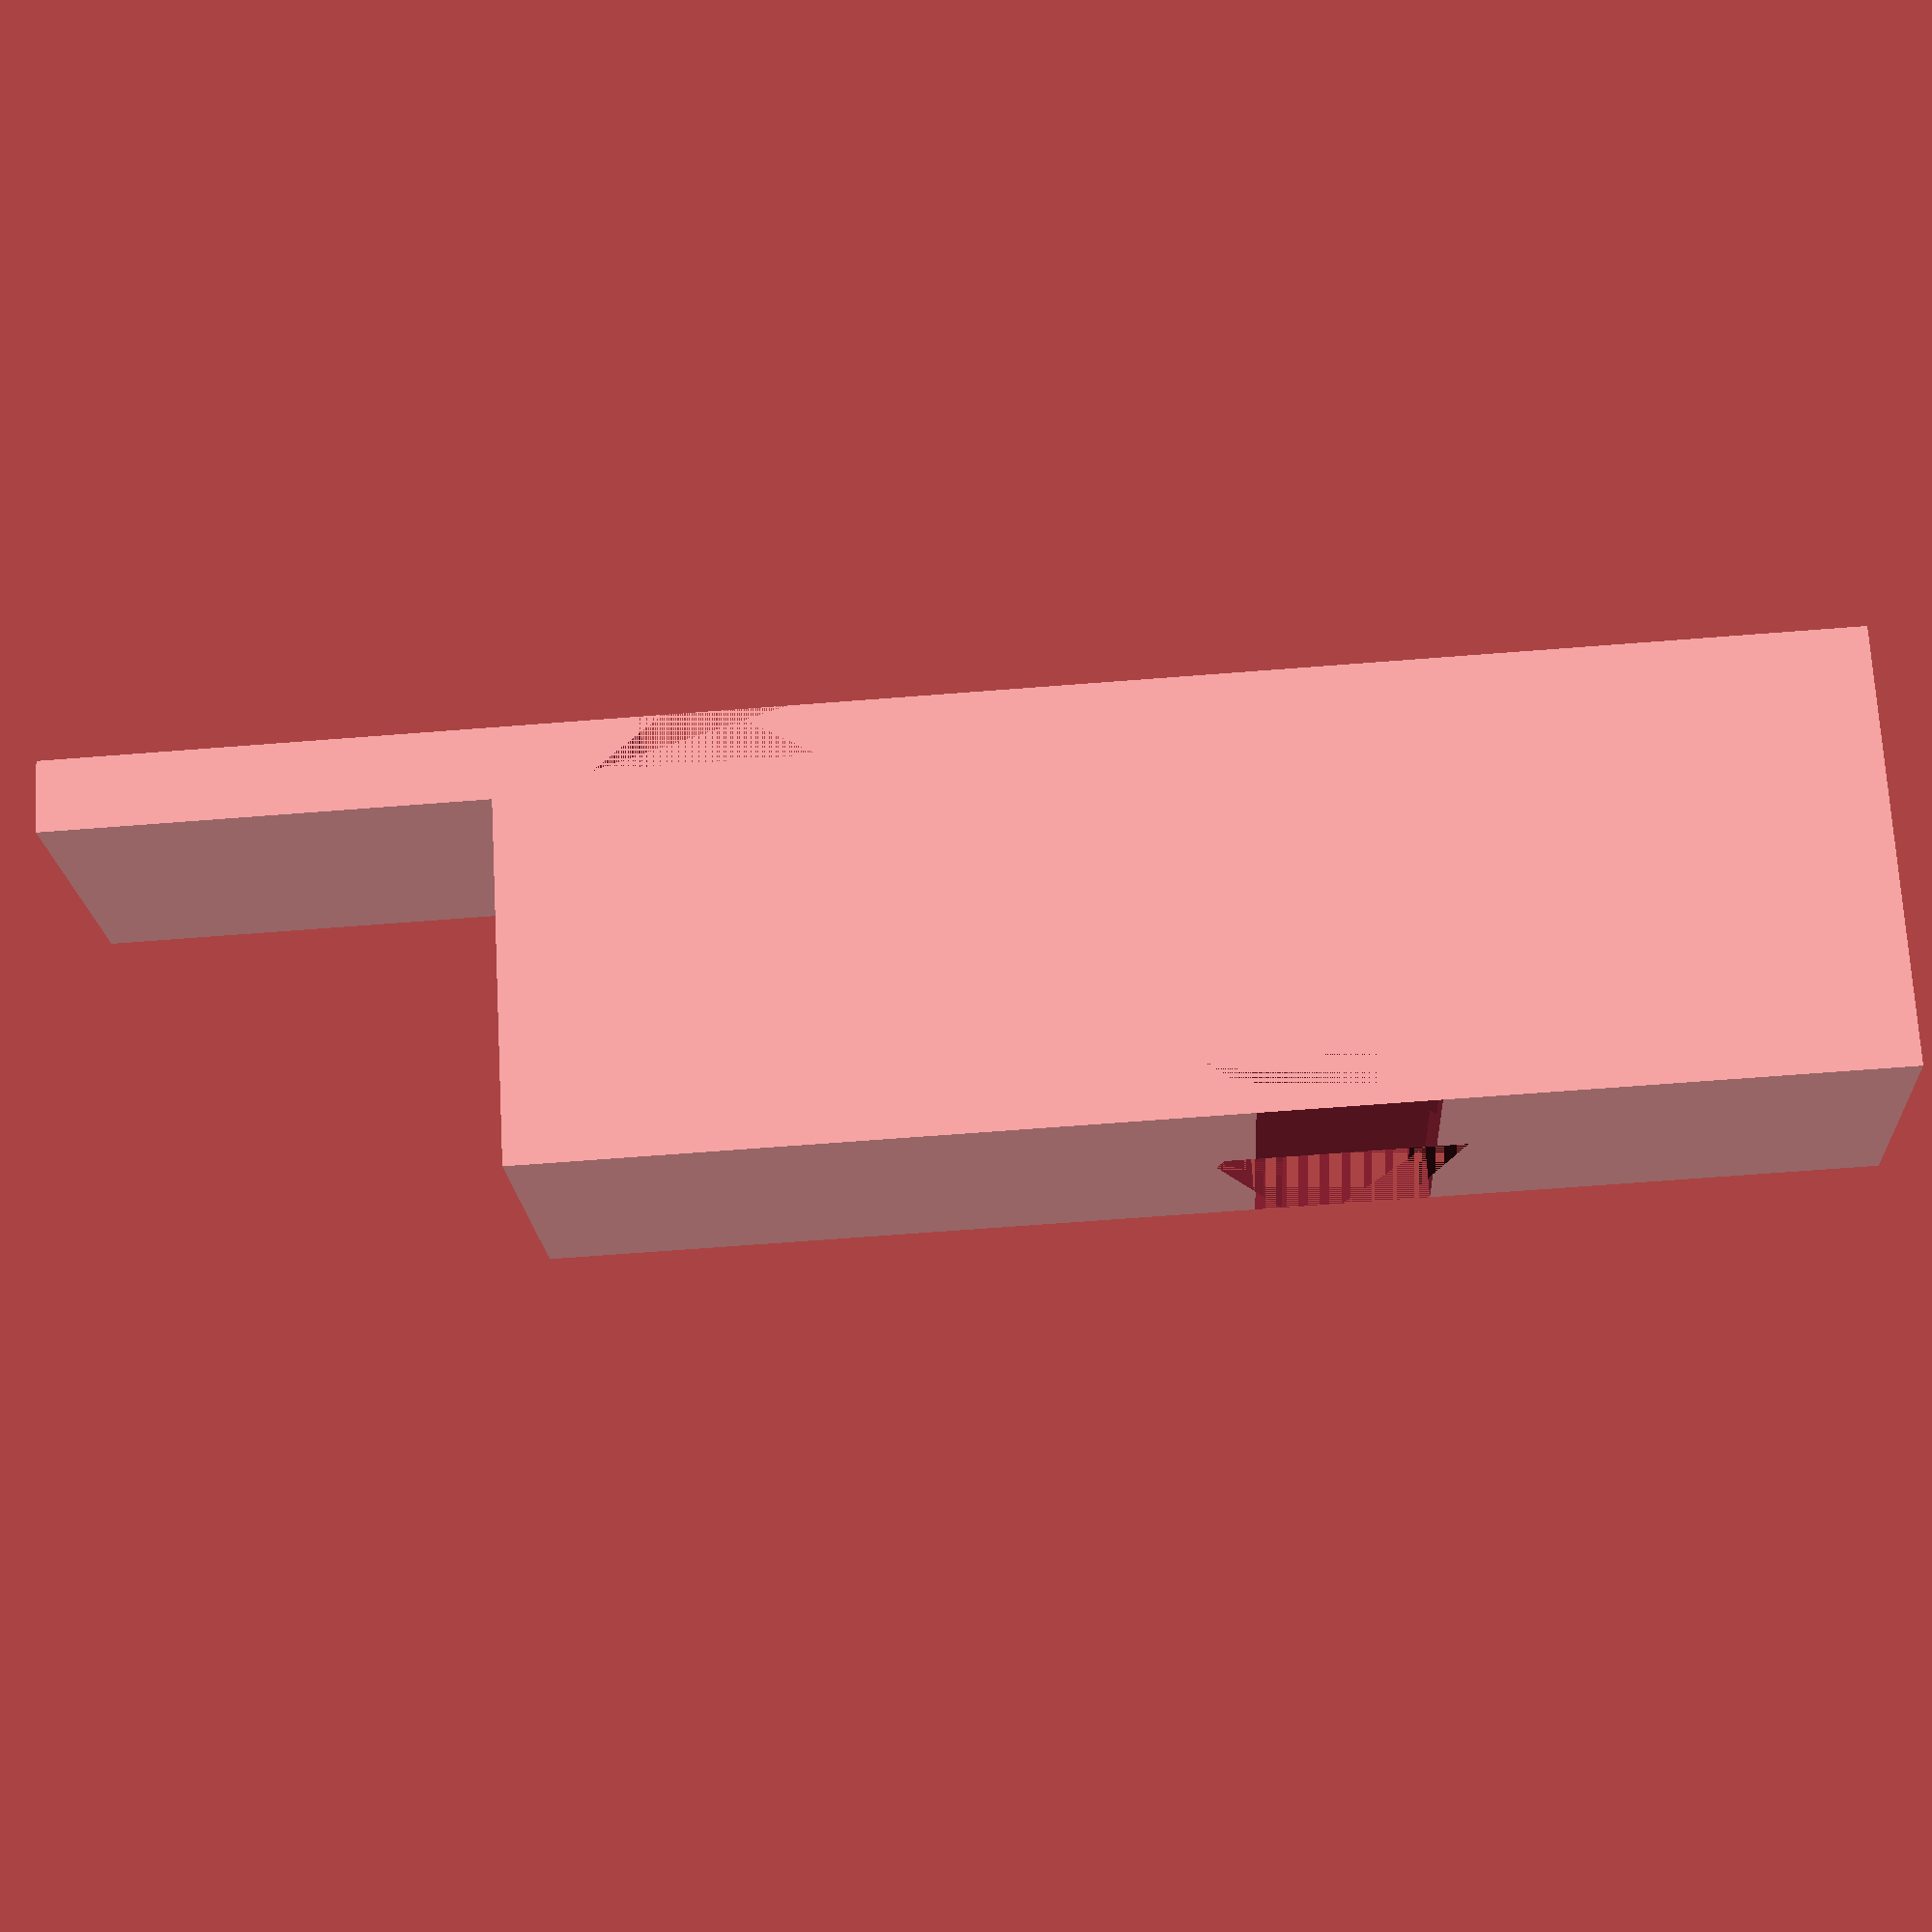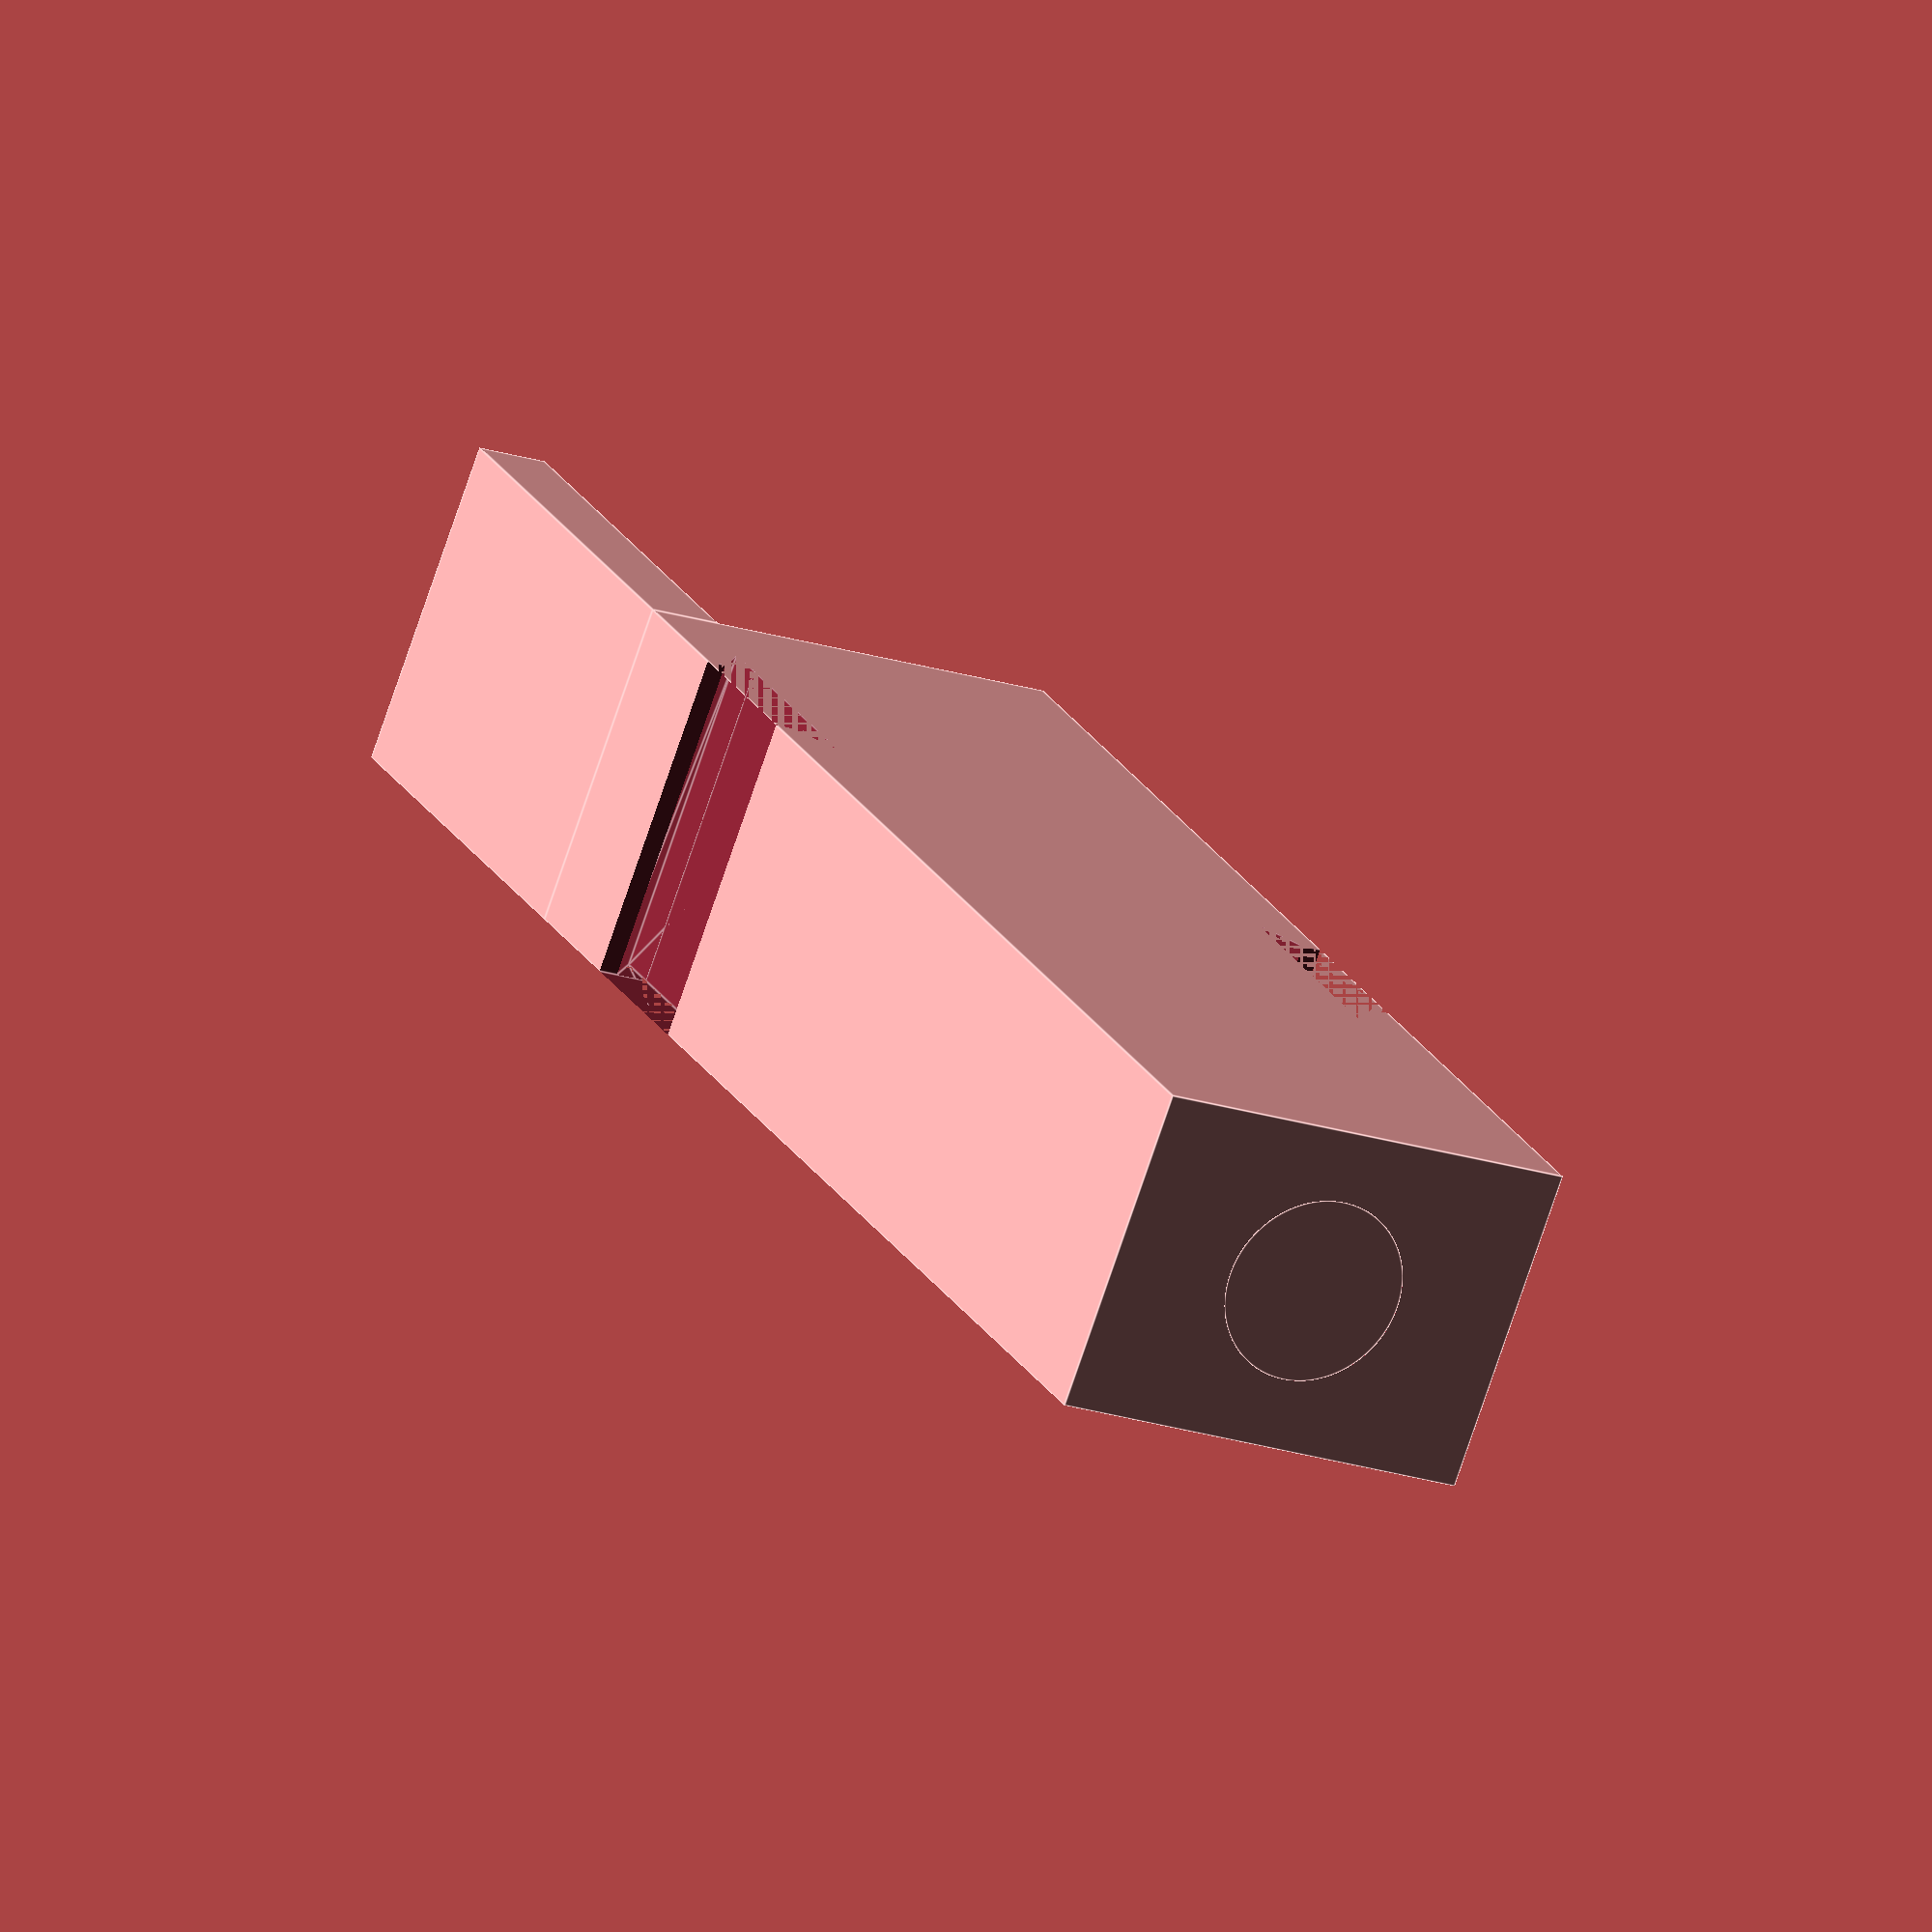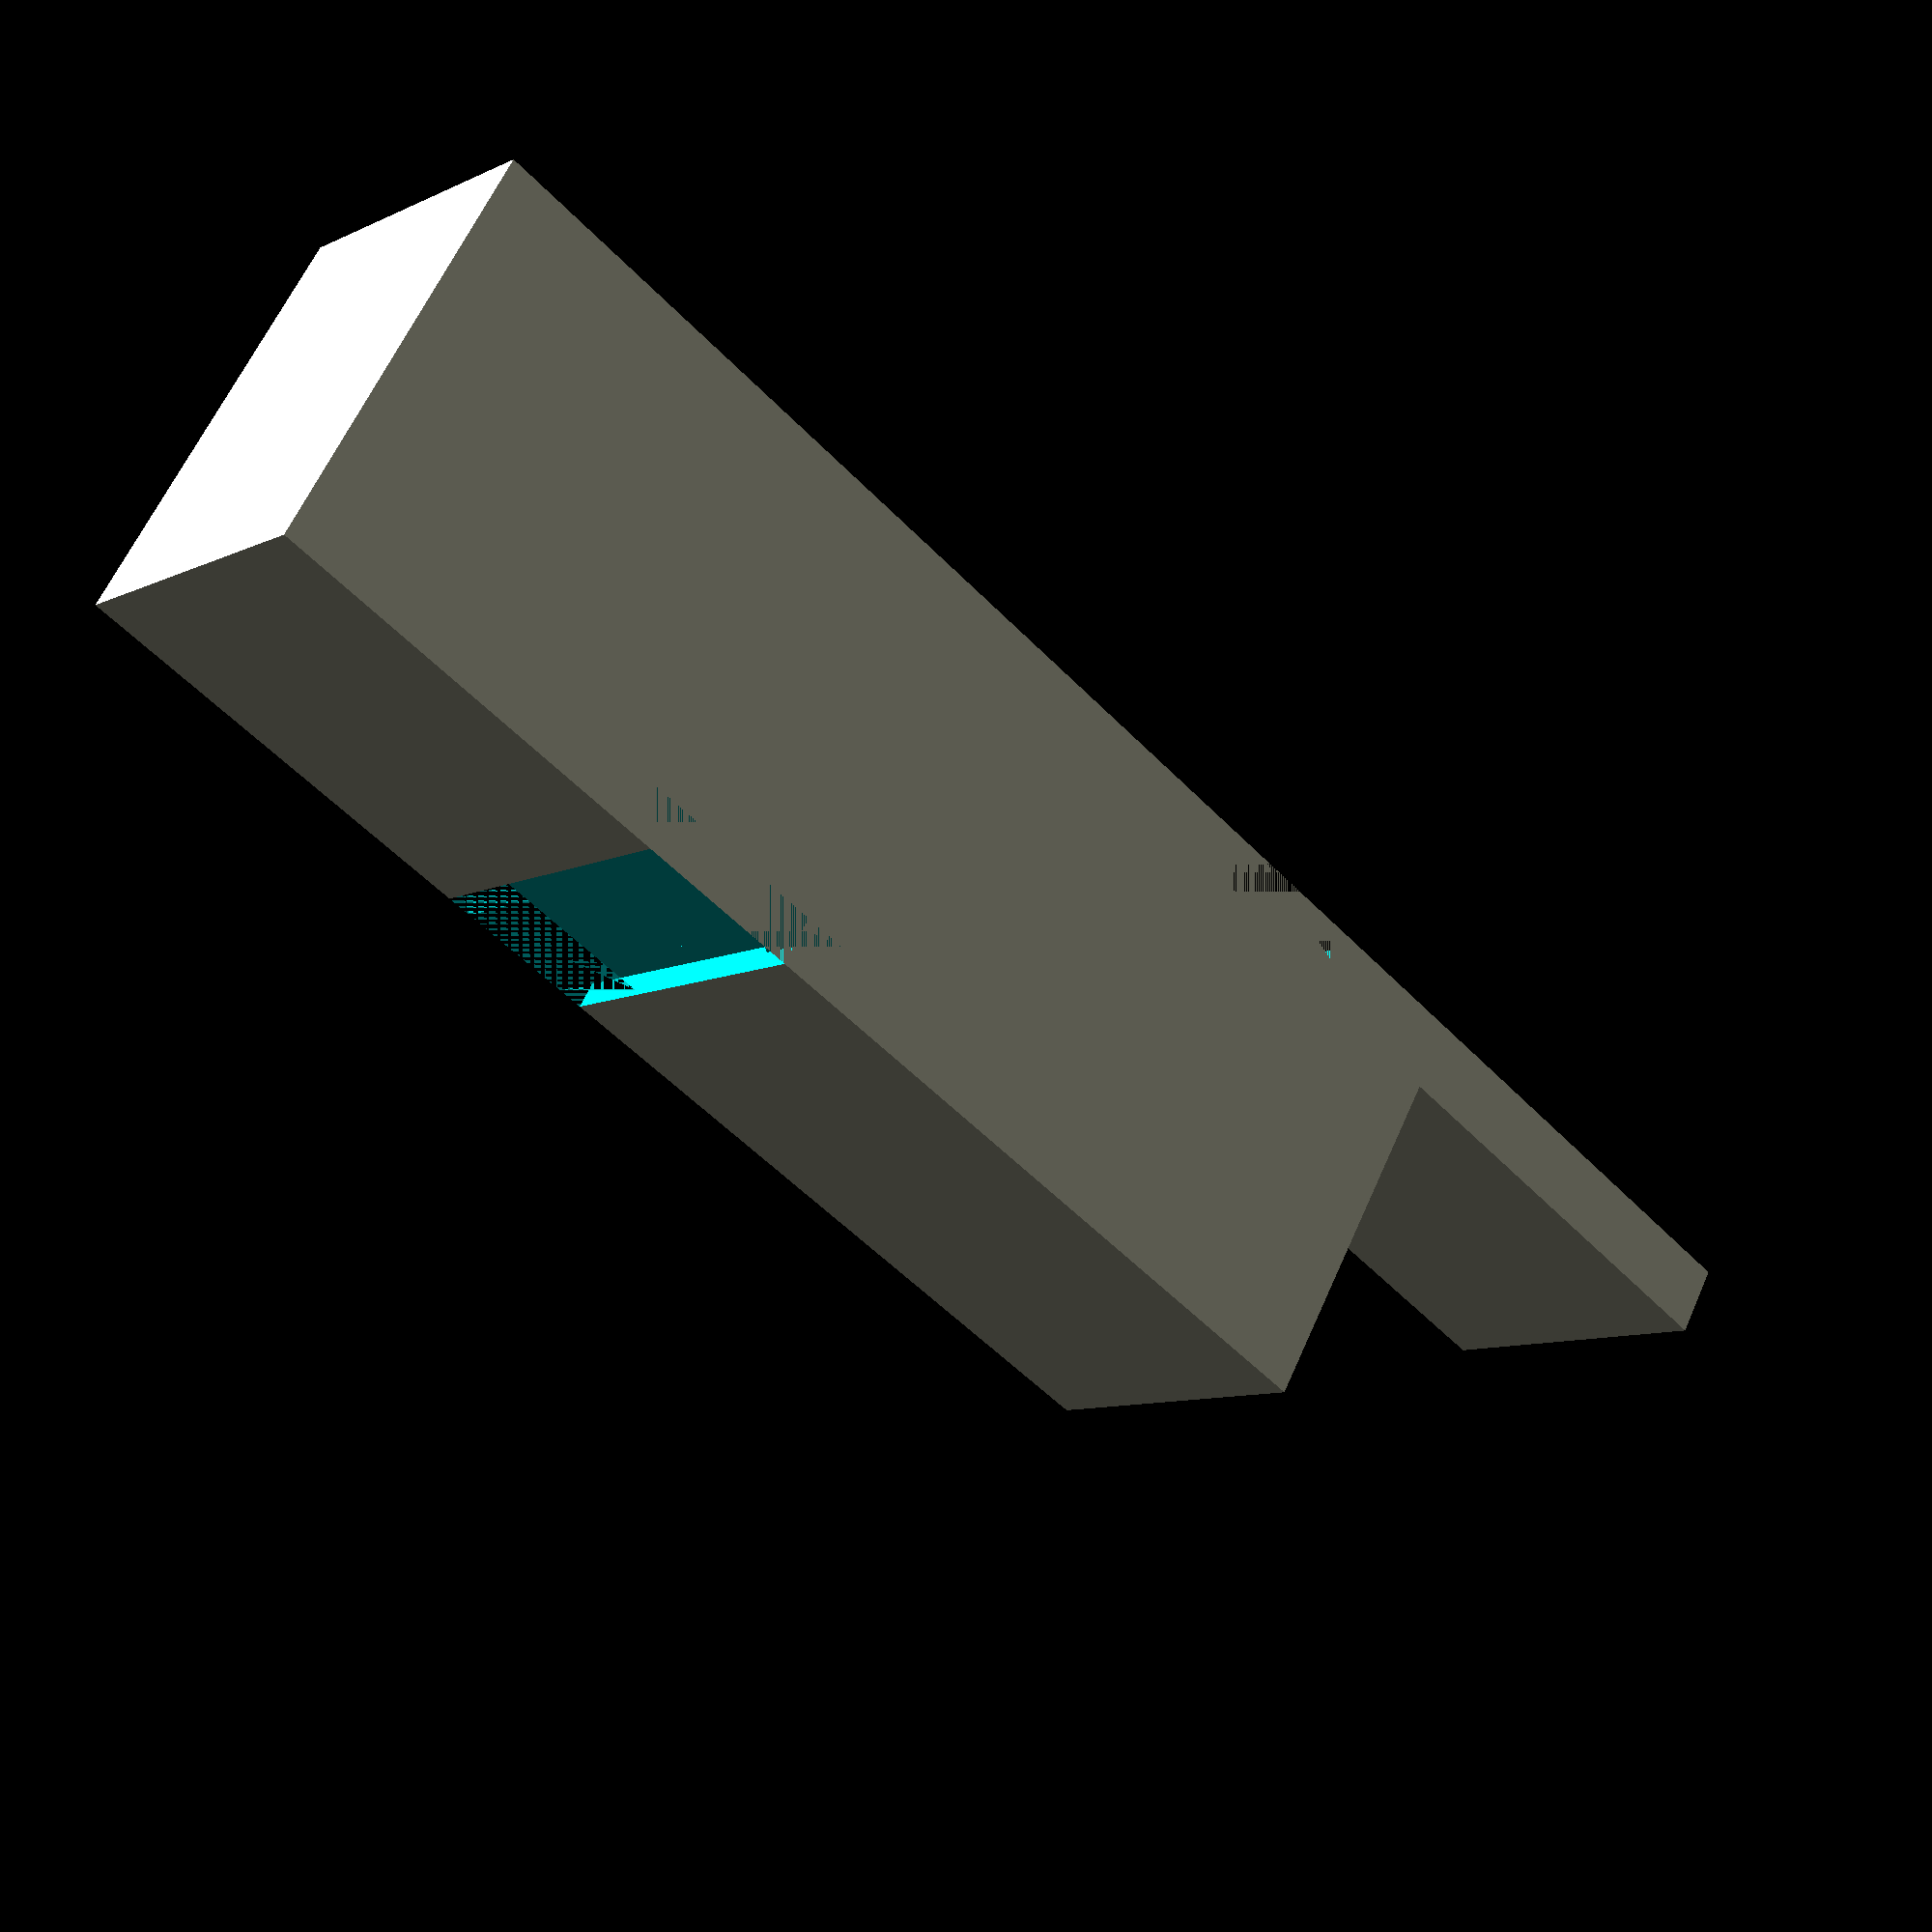
<openscad>
/* [Accuracy Settings] */
// Define fragment angle and size 
// number of facets for cylinders
//$fn = 75;
// Minimum angle for each fragment 
$fa = 3; 
// Minimum size for each fragment
$fs = .1; 

/* [Plug Size] */

// Plug Diameter
plug_diameter = .782; // in inches
// Plug handle length
plug_handle_length = 2.0123; // in inches
// Plug overall length
plug_overall_length = 3.0123; // in inches

/* [Text Parameters] */
text_thickness = 0.6; // height of the text in mm
text_size = 6; // size of the text
text_font = "Arial Rounded MT Bold:style=Regular"; // specify the font
use_input_text = false; // Set to true to use input text, false to use formula
input_text_value = "Custom Text"; // Input text value

/* [Other] */
include_plug_gauge = true; // Set to false to exclude the plug gauge
include_baseplate = false; // Set to true to include the baseplate
// Option to include the additional bowtie
include_additional_bowtie = false; // Set to true to include the additional bowtie
extend_top_height_inch = 2;
extend_top_height = extend_top_height_inch * 25.4; // in mm
hole_clearance = .075; // in inches
// Define the diameter of the hole
hole_diameter_mm = (plug_diameter + hole_clearance) * 25.4; // convert to mm
baseplate_angle = 38; // Define angle in degrees

/* [Hidden] */
// Lip Parameters
lip_size = 1.2; // in inches
lip_threshold = 0.5; // in inches

// Define the chamfer parameters
chamfer_width = 4; // 4 mm larger than the hole radius
chamfer_angle = 45; // Chamfer angle in degrees
chamfer_depth = chamfer_width * tan(chamfer_angle); // Depth of the chamfer in mm
chamfer_r2 = (hole_diameter_mm / 2) + chamfer_width; // r2 is 4 mm larger than the hole radius

// Define the dimensions of the cube
cube_width = max(ceil((hole_diameter_mm + chamfer_width * 2 + 5) / (25.4 * 0.5)) * (25.4 * 0.5), 25.4); // Round up to nearest 0.5 inch in mm
cube_height = ceil((hole_diameter_mm + text_size * 2 + chamfer_width * 2 + 5) / 25.4) * 25.4; // Round up to nearest inch in mm
cube_depth = 6 * 25.4; // in mm
cube_size = [cube_width, cube_height, cube_depth];
cube_center = [0, 0, 0];


bowtie_width_top = 30; // Top width of the bowtie in mm
bowtie_width_bottom = 14; // Bottom width of the bowtie in mm
bowtie_height = 6; // Height of the bowtie in mm
bowtie_offset = 50; // Offset of the bowtie in mm
bowtie_chamfer = 3; 

bowtie_height_top = cube_height / tan(baseplate_angle);

module create_cube_with_chamfered_hole_and_lip() {
    difference() {
        // Create the main cube
        translate(cube_center)
            cube(cube_size, center = true);

        // Create the centered hole
        translate(cube_center)
            cylinder(h = cube_depth + 1, d = hole_diameter_mm, center = true);

        // Create the cone for the chamfer
        translate([0, 0, cube_depth / 2 - chamfer_depth])
            cylinder(h = chamfer_depth, r1 = hole_diameter_mm / 2, r2 = chamfer_r2, center = false);
    }
    
    // Add the lip if plug_diameter is greater than 0.25 inches
    if (plug_diameter > lip_threshold) {
        lip_size_mm = lip_size * 25.4; // height of the lip in mm
        //lip_diameter = (plug_diameter - 0.25) * 25.4; // diameter of the lip in mm
        
        difference() {
            // Create the main lip cylinder
            translate([0, 0, -cube_depth / 2])
                cylinder(h = cube_depth - (plug_overall_length - plug_handle_length+1) * 25.4, d = hole_diameter_mm);
            
            // Subtract the inner cylinder to create the lip
            translate([0, 0, -cube_depth / 2])
                cylinder(h = cube_depth - (plug_overall_length - plug_handle_length+1) * 25.4, d = hole_diameter_mm - lip_size_mm);
        }
    }
}

// Add text to the top of the cube
module add_text_to_top() {
    // Define the text parameters
    plug_diameter_str = str(plug_diameter*10000);
    text_value = use_input_text ? input_text_value : 
        (plug_diameter < .1) ? str(".0", plug_diameter_str) : 
        ((plug_diameter < 1) ? str(".", plug_diameter_str) : 
        str(plug_diameter));

    // Position the text on top of the cube
    translate([0, -cube_height / 2 + text_size / 2 +1, cube_depth / 2 + extend_top_height])
        linear_extrude(height = text_thickness)
            text(text_value, size = text_size, valign = "center", halign = "center", font = text_font);
}

/* [Dovetail Parameters] */
dovetail_width = 50; // Width of the dovetail in mm
dovetail_height = 10; // Height of the dovetail in mm

module create_dovetail() {
    translate([cube_width/2, -cube_height / 2+dovetail_height, 0])
        rotate([180, 90, 0])
            linear_extrude(height = cube_width)
                polygon(points=[
                    [0, 0],
                    [dovetail_width, 0],
                    [dovetail_width - dovetail_height, dovetail_height],
                    [-dovetail_height, dovetail_height]
                ]);
}

// Define the bowtie polygon as a static variable
bowtie_polygon = [
    [-bowtie_width_top / 2, -bowtie_height / 2],
    [bowtie_width_top / 2, -bowtie_height / 2],
    [bowtie_width_bottom / 2, bowtie_height / 2],
    [bowtie_width_top / 2, bowtie_height * 1.5],
    [-bowtie_width_top / 2, bowtie_height * 1.5],
    [-bowtie_width_bottom / 2, bowtie_height / 2]
];

// Add bowtie cutout
module add_bowtie_cutout() {
    translate([-cube_width / 2, cube_height / 2 - bowtie_height / 2, bowtie_offset - bowtie_height_top])
        rotate([90, 90, 90])
            linear_extrude(height = cube_width)
                polygon(points = bowtie_polygon);
                
    translate([-cube_width / 2, -cube_height / 2 - bowtie_height / 2, bowtie_offset])
        rotate([90, 90, 90])
            linear_extrude(height = cube_width)
                polygon(points = bowtie_polygon);

    // Add cube cutout at the same location as both polygons
     translate([0, cube_height / 2 , bowtie_offset - bowtie_height_top])
        rotate([90, 90, 90])
        cube([bowtie_width_bottom+bowtie_chamfer*2, bowtie_height*2,cube_width ], center = true);
        
     translate([0, -cube_height / 2 , bowtie_offset])
        rotate([90, 90, 90])
        cube([bowtie_width_bottom+bowtie_chamfer*2, bowtie_height*2,cube_width ], center = true);
}

// [Baseplate Bowtie Parameters]
bowtie_tolerance = 0.1; // Tolerance for bowtie/dovetail fit (mm)
baseplate_bowtie_chamfer = 3; // Chamfer size at the top of the dovetail (mm)

// Module to create the dovetail/bowtie shape with offset applied
module baseplate_bowtie() {
    difference() {
        translate([0, -bowtie_tolerance, 0])
            linear_extrude(height = cube_depth) // Use cube_depth for extrusion height
                offset(delta = -bowtie_tolerance)
                    polygon(points = [
                        [-(bowtie_width_bottom/2), 0],
                        [(bowtie_width_bottom/2), 0],
                        [(bowtie_width_top/2), bowtie_height],
                        [-(bowtie_width_top/2), bowtie_height]
                    ]);
        // Cut a square at the top right edge
        translate([bowtie_width_top/2 - baseplate_bowtie_chamfer, 0, 0])
            linear_extrude(height = cube_depth)
                square([bowtie_height, bowtie_height], center = false);
        // Cut a square at the top left edge (mirrored on y axis)
        translate([-(bowtie_width_top/2 - baseplate_bowtie_chamfer) - bowtie_height, 0, 0])
            linear_extrude(height = cube_depth)
                square([bowtie_height, bowtie_height], center = false);
    }
}

// Module to create a right triangle baseplate with a subtracted square and attached bowtie/dovetail
module baseplate_with_bowtie() {
    // Calculate triangle points
    a = 8 * 25.4 * cos(baseplate_angle); // triangle_hypotenuse = 8*25.4
    b = 8 * 25.4 * sin(baseplate_angle);
    dovetail_offset = 3*25.4+50; // cube depth / 2 +50mm
    dir_x = cos(baseplate_angle);
    dir_y = sin(baseplate_angle);
    place_x = a - dovetail_offset * dir_x;
    place_y = 0 + dovetail_offset * dir_y;
    
    // Combine baseplate and bowtie/dovetail
    union() {
        // Baseplate triangle with subtracted square
        linear_extrude(height = cube_depth)
            difference() {
                polygon(points = [
                    [0, 0],
                    [a, 0],
                    [0, b]
                ]);
                // Subtract a square starting at (a-50, 0) with height b
                translate([a-50, 0, 0])
                    square([50, b], center = false);
            }
        // Place and rotate the bowtie/dovetail
        translate([place_x, place_y, 0])
            rotate([0, 0, -baseplate_angle])
                difference() {
                    translate([0, -bowtie_tolerance, 0])
                        linear_extrude(height = cube_depth)
                            offset(delta = -bowtie_tolerance)
                                polygon(points = [
                                    [-(bowtie_width_bottom/2), 0],
                                    [(bowtie_width_bottom/2), 0],
                                    [(bowtie_width_top/2), bowtie_height],
                                    [-(bowtie_width_top/2), bowtie_height]
                                ]);
                    // Cut a square at the top right edge
                    translate([bowtie_width_top/2 - baseplate_bowtie_chamfer, 0, 0])
                        linear_extrude(height = cube_depth)
                            square([bowtie_height, bowtie_height], center = false);
                    // Cut a square at the top left edge (mirrored on y axis)
                    translate([-(bowtie_width_top/2 - baseplate_bowtie_chamfer) - bowtie_height, 0, 0])
                        linear_extrude(height = cube_depth)
                            square([bowtie_height, bowtie_height], center = false);
                }
    }
}

// Draw the combined baseplate and bowtie/dovetail as one object at the desired position, only if include_baseplate is true
if (include_baseplate) {
    translate([cube_width/2 + 50, 0, 0])
        baseplate_with_bowtie();
}

// Extend the top of the cube
module extend_top() {
    translate([-cube_width/2,  -cube_height/2 , cube_depth / 2])
        cube([cube_width, text_size+2.5, extend_top_height], center = false);
}
// Combine the modules
difference() {
    union() {
        if (include_plug_gauge) {
            create_cube_with_chamfered_hole_and_lip();
            add_text_to_top();
            extend_top();
        }
    }
    add_bowtie_cutout();
}

// Add the additional bowtie if include_additional_bowtie is true
if (include_additional_bowtie) {
    translate([cube_width / 2 + bowtie_width_top/2+ 5, 0, 0])
        linear_extrude(height = cube_width)
            polygon(points = bowtie_polygon);
}
</openscad>
<views>
elev=66.2 azim=227.5 roll=94.5 proj=p view=wireframe
elev=157.1 azim=69.7 roll=22.6 proj=o view=edges
elev=232.8 azim=327.3 roll=317.8 proj=p view=wireframe
</views>
